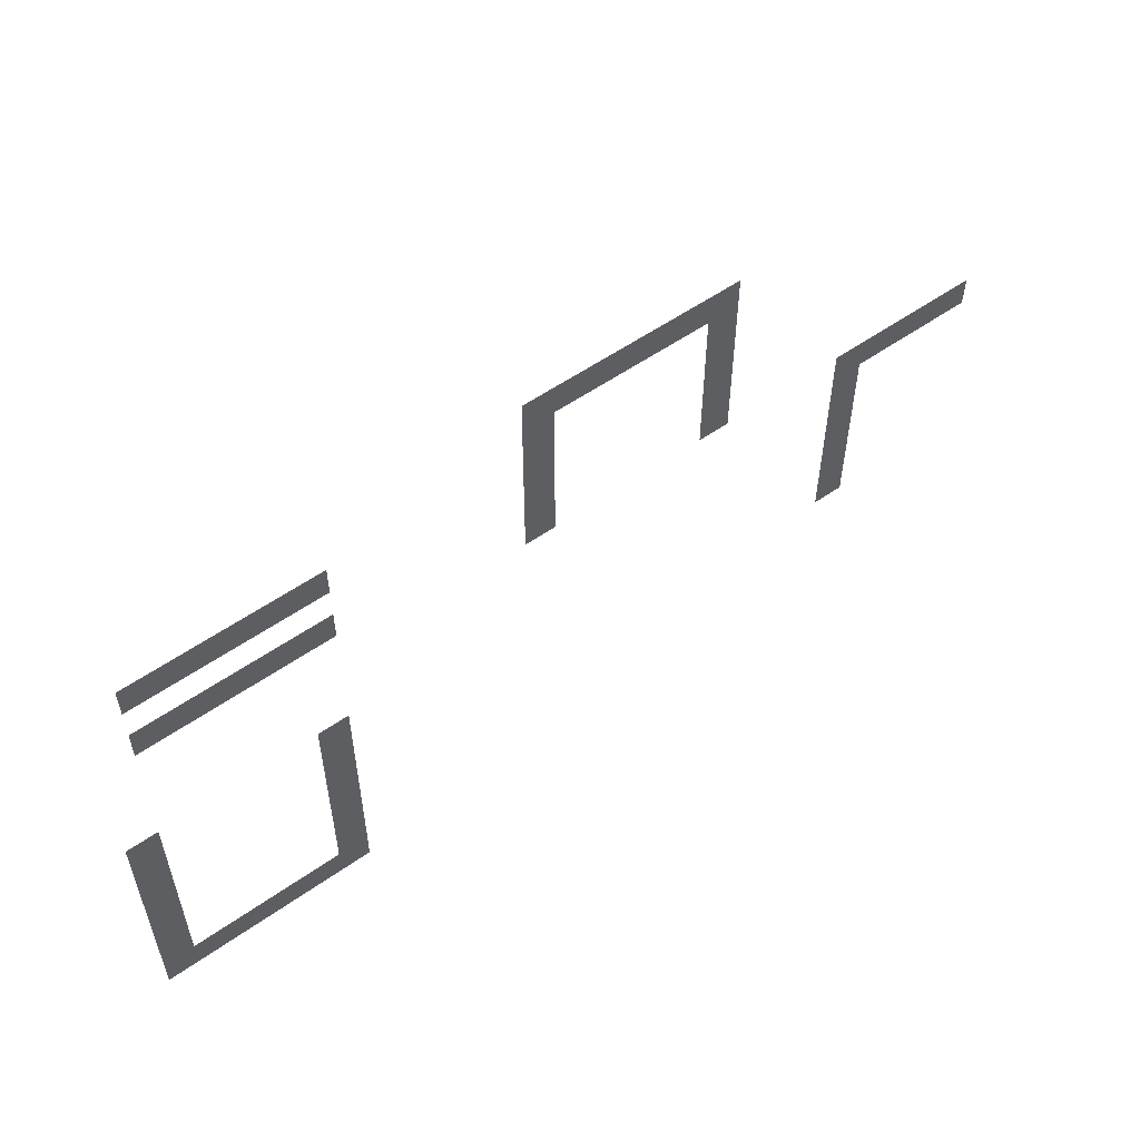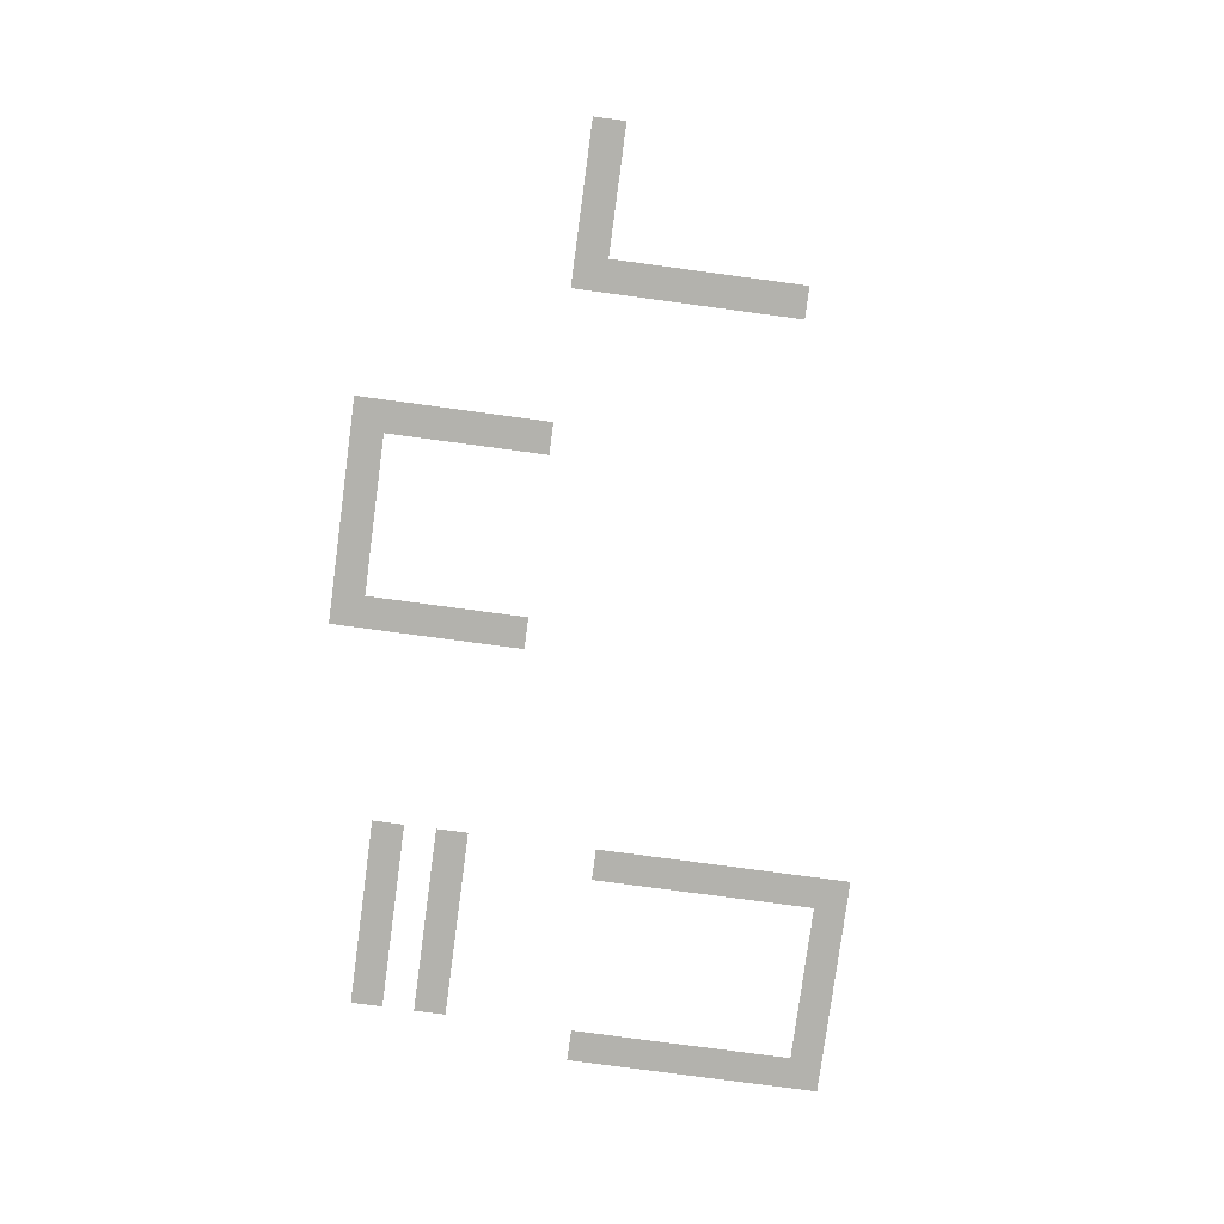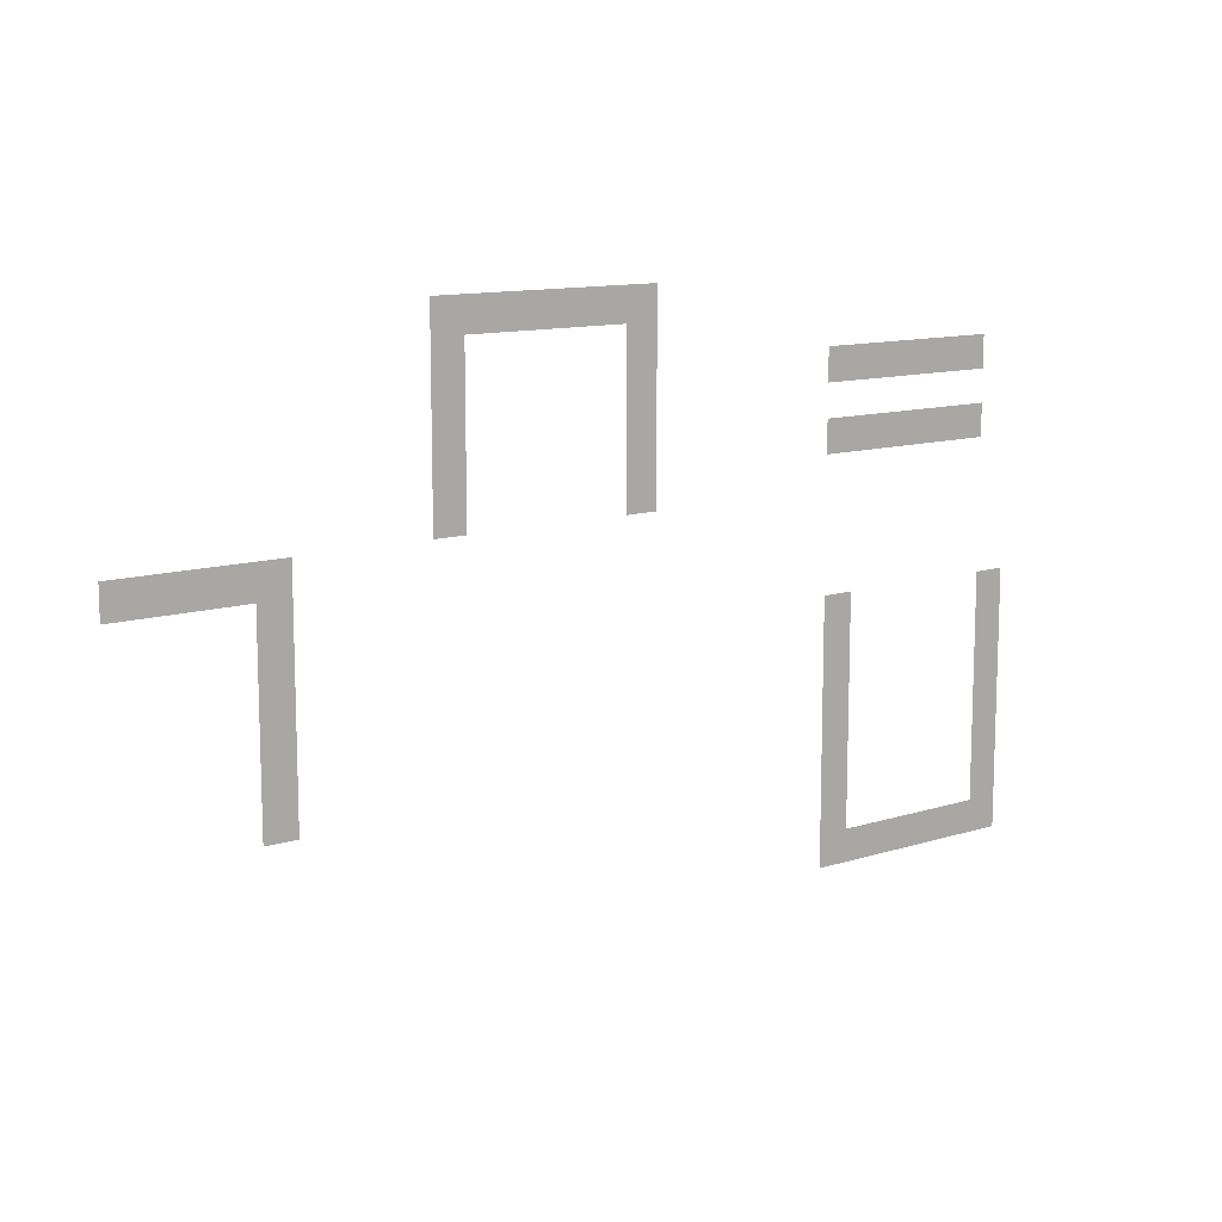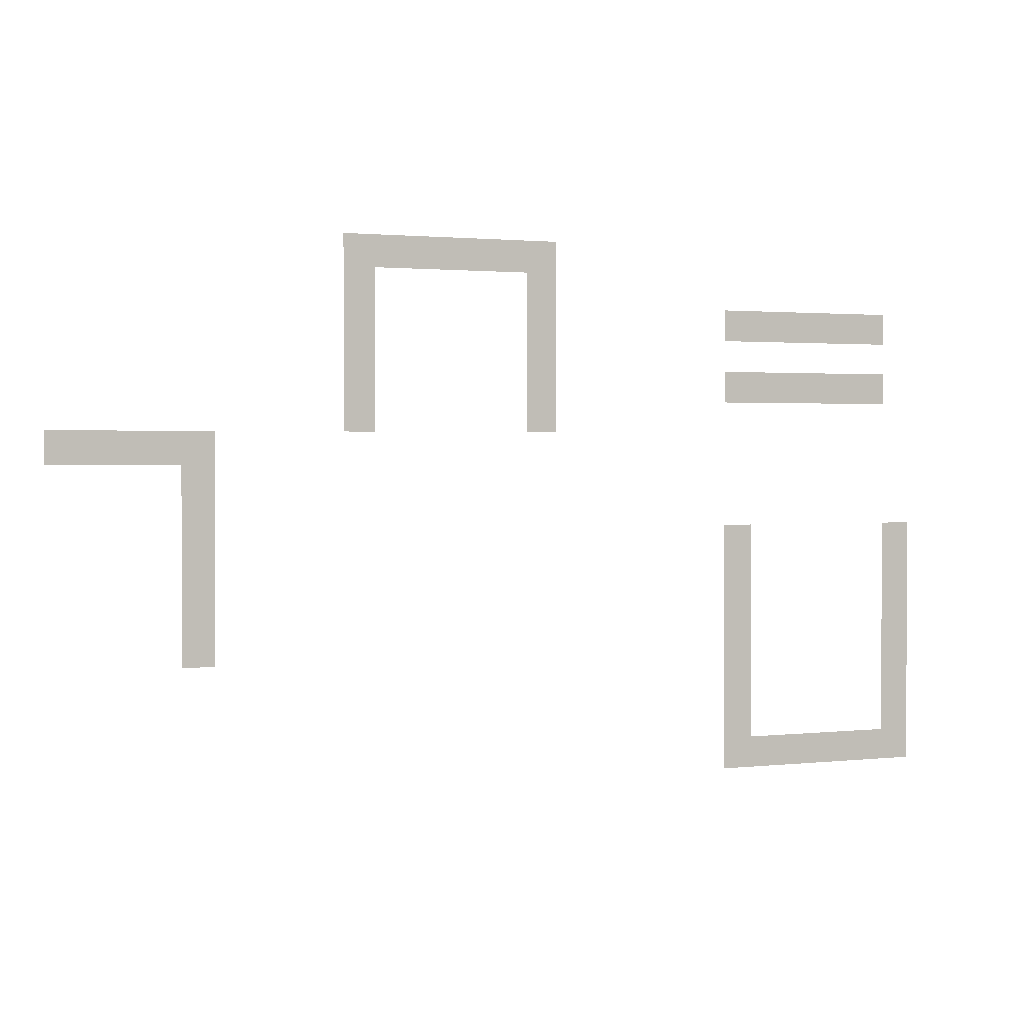
<metadata>
{"format":"obj","ext":"obj","renderer":"f3d","projection":"perspective","resolution":1024,"background":"white","views":[{"elev":55.5,"azim":143.5,"up":"+Y"},{"elev":-79.4,"azim":-97.6,"up":"+Z"},{"elev":11.8,"azim":-36.9,"up":"+Y"},{"elev":1.6,"azim":-22.1,"up":"+Y"}]}
</metadata>
<code>
v -14 -3 0
v -15 -3 0
v -15 -2 0
v -14 -2 0
v -15 -3 0
v -16 -3 0
v -16 -2 0
v -15 -2 0
v -16 -3 0
v -17 -3 0
v -17 -2 0
v -16 -2 0
v -17 -3 0
v -18 -3 0
v -18 -2 0
v -17 -2 0
v -18 -3 0
v -19 -3 0
v -19 -2 0
v -18 -2 0
v -19 -3 0
v -20 -3 0
v -20 -2 0
v -19 -2 0
v -20 -3 0
v -21 -3 0
v -21 -2 0
v -20 -2 0
v -14 -4 0
v -15 -4 0
v -15 -3 0
v -14 -3 0
v -20 -4 0
v -21 -4 0
v -21 -3 0
v -20 -3 0
v -2 -5 0
v -3 -5 0
v -3 -4 0
v -2 -4 0
v -3 -5 0
v -4 -5 0
v -4 -4 0
v -3 -4 0
v -4 -5 0
v -5 -5 0
v -5 -4 0
v -4 -4 0
v -5 -5 0
v -6 -5 0
v -6 -4 0
v -5 -4 0
v -6 -5 0
v -7 -5 0
v -7 -4 0
v -6 -4 0
v -7 -5 0
v -8 -5 0
v -8 -4 0
v -7 -4 0
v -14 -5 0
v -15 -5 0
v -15 -4 0
v -14 -4 0
v -20 -5 0
v -21 -5 0
v -21 -4 0
v -20 -4 0
v -14 -6 0
v -15 -6 0
v -15 -5 0
v -14 -5 0
v -20 -6 0
v -21 -6 0
v -21 -5 0
v -20 -5 0
v -2 -7 0
v -3 -7 0
v -3 -6 0
v -2 -6 0
v -3 -7 0
v -4 -7 0
v -4 -6 0
v -3 -6 0
v -4 -7 0
v -5 -7 0
v -5 -6 0
v -4 -6 0
v -5 -7 0
v -6 -7 0
v -6 -6 0
v -5 -6 0
v -6 -7 0
v -7 -7 0
v -7 -6 0
v -6 -6 0
v -7 -7 0
v -8 -7 0
v -8 -6 0
v -7 -6 0
v -14 -7 0
v -15 -7 0
v -15 -6 0
v -14 -6 0
v -20 -7 0
v -21 -7 0
v -21 -6 0
v -20 -6 0
v -14 -8 0
v -15 -8 0
v -15 -7 0
v -14 -7 0
v -20 -8 0
v -21 -8 0
v -21 -7 0
v -20 -7 0
v -25 -9 0
v -26 -9 0
v -26 -8 0
v -25 -8 0
v -26 -9 0
v -27 -9 0
v -27 -8 0
v -26 -8 0
v -27 -9 0
v -28 -9 0
v -28 -8 0
v -27 -8 0
v -28 -9 0
v -29 -9 0
v -29 -8 0
v -28 -8 0
v -29 -9 0
v -30 -9 0
v -30 -8 0
v -29 -8 0
v -25 -10 0
v -26 -10 0
v -26 -9 0
v -25 -9 0
v -25 -11 0
v -26 -11 0
v -26 -10 0
v -25 -10 0
v -1 -12 0
v -2 -12 0
v -2 -11 0
v -1 -11 0
v -7 -12 0
v -8 -12 0
v -8 -11 0
v -7 -11 0
v -25 -12 0
v -26 -12 0
v -26 -11 0
v -25 -11 0
v -1 -13 0
v -2 -13 0
v -2 -12 0
v -1 -12 0
v -7 -13 0
v -8 -13 0
v -8 -12 0
v -7 -12 0
v -25 -13 0
v -26 -13 0
v -26 -12 0
v -25 -12 0
v -1 -14 0
v -2 -14 0
v -2 -13 0
v -1 -13 0
v -7 -14 0
v -8 -14 0
v -8 -13 0
v -7 -13 0
v -25 -14 0
v -26 -14 0
v -26 -13 0
v -25 -13 0
v -1 -15 0
v -2 -15 0
v -2 -14 0
v -1 -14 0
v -7 -15 0
v -8 -15 0
v -8 -14 0
v -7 -14 0
v -25 -15 0
v -26 -15 0
v -26 -14 0
v -25 -14 0
v -1 -16 0
v -2 -16 0
v -2 -15 0
v -1 -15 0
v -7 -16 0
v -8 -16 0
v -8 -15 0
v -7 -15 0
v -1 -17 0
v -2 -17 0
v -2 -16 0
v -1 -16 0
v -7 -17 0
v -8 -17 0
v -8 -16 0
v -7 -16 0
v -1 -18 0
v -2 -18 0
v -2 -17 0
v -1 -17 0
v -7 -18 0
v -8 -18 0
v -8 -17 0
v -7 -17 0
v -1 -19 0
v -2 -19 0
v -2 -18 0
v -1 -18 0
v -2 -19 0
v -3 -19 0
v -3 -18 0
v -2 -18 0
v -3 -19 0
v -4 -19 0
v -4 -18 0
v -3 -18 0
v -4 -19 0
v -5 -19 0
v -5 -18 0
v -4 -18 0
v -5 -19 0
v -6 -19 0
v -6 -18 0
v -5 -18 0
v -6 -19 0
v -7 -19 0
v -7 -18 0
v -6 -18 0
v -7 -19 0
v -8 -19 0
v -8 -18 0
v -7 -18 0
g mapa-1_mesh_0003
f 1 2 3 4
f 5 6 7 8
f 9 10 11 12
f 13 14 15 16
f 17 18 19 20
f 21 22 23 24
f 25 26 27 28
f 29 30 31 32
f 33 34 35 36
f 37 38 39 40
f 41 42 43 44
f 45 46 47 48
f 49 50 51 52
f 53 54 55 56
f 57 58 59 60
f 61 62 63 64
f 65 66 67 68
f 69 70 71 72
f 73 74 75 76
f 77 78 79 80
f 81 82 83 84
f 85 86 87 88
f 89 90 91 92
f 93 94 95 96
f 97 98 99 100
f 101 102 103 104
f 105 106 107 108
f 109 110 111 112
f 113 114 115 116
f 117 118 119 120
f 121 122 123 124
f 125 126 127 128
f 129 130 131 132
f 133 134 135 136
f 137 138 139 140
f 141 142 143 144
f 145 146 147 148
f 149 150 151 152
f 153 154 155 156
f 157 158 159 160
f 161 162 163 164
f 165 166 167 168
f 169 170 171 172
f 173 174 175 176
f 177 178 179 180
f 181 182 183 184
f 185 186 187 188
f 189 190 191 192
f 193 194 195 196
f 197 198 199 200
f 201 202 203 204
f 205 206 207 208
f 209 210 211 212
f 213 214 215 216
f 217 218 219 220
f 221 222 223 224
f 225 226 227 228
f 229 230 231 232
f 233 234 235 236
f 237 238 239 240
f 241 242 243 244

</code>
